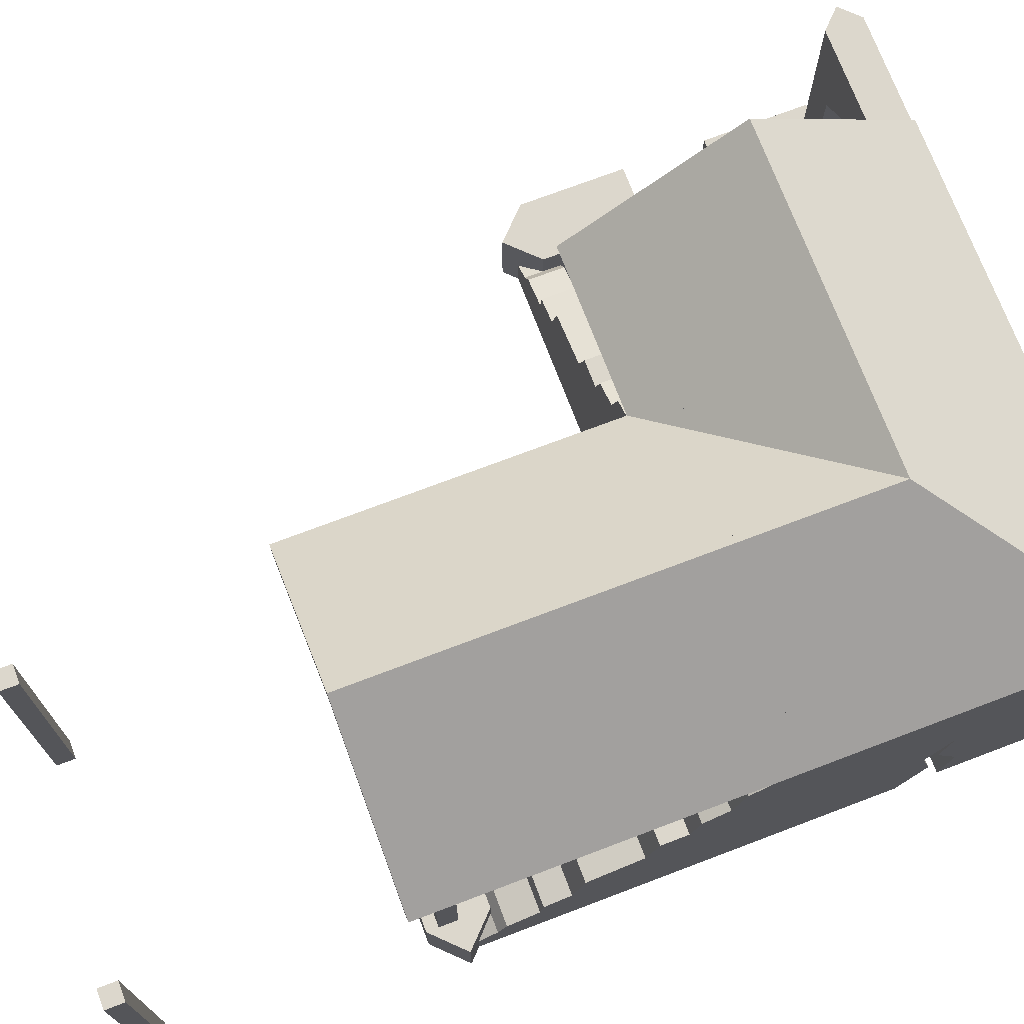
<metadata>
{"format":"obj","ext":"obj","renderer":"f3d","projection":"perspective","resolution":1024,"background":"white","views":[{"elev":72.8,"azim":-110.8,"up":"+Y"}]}
</metadata>
<code>
v 0.5 1 -0.5
v 0.5 1.38 5.96e-08
v 0.5 1.063 -0.5
v 0.5 1.443 5.96e-08
v 0.5 1.168 0.2787
v 0.5 1.01 0.5701
v 0.5 1 0.5
v 0.5 0.9697 0.5398
v 5.961e-08 1.443 -0.5
v 5.961e-08 1.38 -0.5
v -0.5 1 -0.5
v -0.5701 1.01 -0.5
v -0.5398 0.9697 -0.5
v -0.5398 0.9697 0.5398
v -0.5 1 0.5
v -0.5701 1.01 0.5701
v 1.162e-12 1.443 -4.505e-13
f 3 2 1
f 2 3 4
f 4 5 2
f 6 5 4
f 6 7 5
f 7 6 8
f 1 9 3
f 9 1 10
f 9 10 11
f 9 11 12
f 12 11 13
f 14 7 8
f 7 14 15
f 4 16 6
f 16 4 17
f 13 15 14
f 15 13 11
f 14 12 13
f 12 14 16
f 17 12 16
f 12 17 9
f 6 14 8
f 14 6 16
f 3 17 4
f 9 17 3
f 11 10 1
f 1 5 7
f 5 1 2
f 15 1 7
f 1 15 11
v 0.5 1.38 -2.623e-08
v 0.5 1 0.5
v 0.5 1 -0.5
v 1.1 1 -0.5
v 1.1 1 0.5
v 1.1 1.38 2.623e-08
v 0.47 0.9697 0.5398
v 0.47 1.01 0.5701
v 1.13 0.9697 0.5398
v 1.13 1.01 0.5701
v 1.13 1.443 2.885e-08
v 1.13 1.38 2.885e-08
v 1.13 1.01 -0.5701
v 1.13 0.9697 -0.5398
v 0.47 0.9697 -0.5398
v 0.47 1.01 -0.5701
v 0.47 1.38 -2.885e-08
v 0.47 1.443 -2.885e-08
f 20 19 18
f 21 19 20
f 19 21 22
f 21 23 22
f 26 25 24
f 25 26 27
f 26 28 27
f 28 26 29
f 28 29 30
f 30 29 31
f 33 31 32
f 31 33 30
f 32 20 34
f 20 32 31
f 20 31 21
f 21 31 29
f 29 23 21
f 18 34 20
f 29 22 23
f 26 22 29
f 26 19 22
f 24 19 26
f 24 18 19
f 18 24 34
f 35 24 25
f 24 35 34
f 34 35 33
f 34 33 32
f 28 33 35
f 33 28 30
f 27 35 25
f 35 27 28
v -5.96e-08 1.38 -1.6
v -0.5 1 -1.6
v 0.5 1 -1.6
v -0.5 1 -0.5
v 5.96e-08 1.38 -0.5
v -0.5398 0.9697 -1.655
v -0.5701 1.01 -1.655
v -0.5398 0.9697 -0.445
v -0.5701 1.01 -0.445
v 5.96e-08 1.443 -0.445
v 5.96e-08 1.38 -0.445
v 0.5701 1.01 -0.445
v 0.5398 0.9697 -0.445
v 0.5398 0.9697 -1.655
v 0.5701 1.01 -1.655
v -5.96e-08 1.38 -1.655
v -5.96e-08 1.443 -1.655
f 38 37 36
f 1 37 38
f 37 1 39
f 1 40 39
f 43 42 41
f 42 43 44
f 43 45 44
f 45 43 46
f 45 46 47
f 47 46 48
f 50 48 49
f 48 50 47
f 49 38 51
f 38 49 48
f 38 48 1
f 1 48 46
f 46 40 1
f 36 51 38
f 46 39 40
f 43 39 46
f 43 37 39
f 41 37 43
f 41 36 37
f 36 41 51
f 52 41 42
f 41 52 51
f 51 52 50
f 51 50 49
f 45 50 52
f 50 45 47
f 44 52 42
f 52 44 45
v 1.5 0 -0.4375
v 1.5 0.08747 -0.4375
v 1.562 -2.707e-16 -0.5
v 1.562 0.08747 -0.5
v 0.4375 -6.317e-16 -0.5
v 0.4375 1 -0.5
v 0.5 0 -0.4375
v 0.5 1 -0.4375
v 1.5 0.08747 -0.5625
v 1.5 0 -0.5625
v 0.5 0 -0.5625
v 0.5 1 -0.5625
v 0.8061 0.6323 -0.4375
v 0.9361 0.5058 -0.4375
v 0.6893 0.7794 -0.4375
v 0.6493 0.9194 -0.4375
v 0.7761 0.7423 -0.4375
v 0.8978 0.6323 -0.4375
v 1.161 0.3228 -0.4375
v 1.122 0.4682 -0.4375
v 1.262 0.2282 -0.4375
v 1.251 0.3028 -0.4375
v 1.398 0.1482 -0.4375
v 1.368 0.1982 -0.4375
v 0.6493 0.9194 -0.5625
v 0.6893 0.7794 -0.5625
v 0.7761 0.7423 -0.5625
v 0.8061 0.6323 -0.5625
v 0.9361 0.5058 -0.5625
v 1.122 0.4682 -0.5625
v 1.161 0.3228 -0.5625
v 1.251 0.3028 -0.5625
v 1.262 0.2282 -0.5625
v 1.368 0.1982 -0.5625
v 1.398 0.1482 -0.5625
v 0.8978 0.6323 -0.5625
f 55 54 53
f 54 55 56
f 59 58 57
f 58 59 60
f 56 62 61
f 62 56 55
f 54 56 61
f 55 63 62
f 63 55 57
f 57 55 53
f 57 53 59
f 64 57 58
f 57 64 63
f 59 65 60
f 65 59 66
f 66 59 53
f 60 65 67
f 60 67 68
f 67 65 69
f 65 66 70
f 66 53 71
f 66 71 72
f 71 53 73
f 71 73 74
f 73 53 75
f 73 75 76
f 75 53 54
f 60 77 64
f 77 60 68
f 77 67 78
f 67 77 68
f 67 79 78
f 79 67 69
f 79 65 80
f 65 79 69
f 66 82 81
f 82 66 72
f 82 71 83
f 71 82 72
f 71 84 83
f 84 71 74
f 84 73 85
f 73 84 74
f 73 86 85
f 86 73 76
f 86 75 87
f 75 86 76
f 75 61 87
f 61 75 54
f 60 64 58
f 65 88 80
f 88 65 70
f 77 63 64
f 63 77 78
f 63 78 80
f 63 80 81
f 63 81 62
f 80 78 79
f 81 80 88
f 62 81 83
f 83 81 82
f 62 83 85
f 85 83 84
f 62 85 87
f 87 85 86
f 62 87 61
f 88 66 81
f 66 88 70
v 0.5625 0 -1.5
v 0.5625 0.5 -1.5
v 0.5 -2.707e-16 -1.562
v 0.5 0.5 -1.562
v 0.5 -6.317e-16 -0.4375
v 0.5 0.5 -0.4375
v 0.5625 0 -0.5
v 0.5625 0.5 -0.5
v 0.4375 0.5 -1.5
v 0.4375 0 -1.5
v 0.4375 0.5 -1.375
v 0.5625 0.5 -1.375
v 0.4375 0 -0.5
v 0.4375 0.5 -0.5
v 0.5625 0.25 -0.625
v 0.5625 0.1494 -0.7141
v 0.5625 0.07329 -0.8222
v 0.5625 0.25 -0.6906
v 0.5625 0.1494 -0.7741
v 0.5625 0.07329 -1.122
v 0.5625 0.1823 -1.172
v 0.5625 0.1823 -1.262
v 0.5625 0.25 -1.305
v 0.5625 0.25 -1.375
v 0.5625 0.5 -0.625
v 0.4375 0.5 -0.625
v 0.4375 0.25 -0.625
v 0.4375 0.25 -0.6906
v 0.4375 0.25 -1.305
v 0.4375 0.25 -1.375
v 0.4375 0.1823 -1.262
v 0.4375 0.1823 -1.172
v 0.4375 0.07329 -1.122
v 0.4375 0.07329 -0.8222
v 0.4375 0.1494 -0.7141
v 0.4375 0.1494 -0.7741
f 91 90 89
f 90 91 92
f 95 94 93
f 94 95 96
f 92 98 97
f 98 92 91
f 100 97 99
f 97 100 92
f 92 100 90
f 91 101 98
f 101 91 93
f 93 91 89
f 93 89 95
f 102 93 94
f 93 102 101
f 95 103 96
f 103 95 104
f 104 95 105
f 105 95 89
f 103 104 106
f 104 105 107
f 105 89 108
f 108 89 109
f 109 89 110
f 110 89 111
f 111 89 112
f 112 89 100
f 100 89 90
f 113 96 103
f 94 114 102
f 114 94 113
f 113 94 96
f 103 116 115
f 116 103 106
f 114 103 115
f 103 114 113
f 111 118 117
f 118 111 112
f 100 118 112
f 118 100 99
f 97 118 99
f 98 118 97
f 98 117 118
f 98 119 117
f 98 120 119
f 98 121 120
f 98 122 121
f 101 122 98
f 101 123 122
f 101 115 123
f 101 114 115
f 114 101 102
f 123 115 116
f 122 123 124
f 111 119 110
f 119 111 117
f 109 119 120
f 119 109 110
f 109 121 108
f 121 109 120
f 105 121 122
f 121 105 108
f 124 105 122
f 105 124 107
f 104 124 123
f 124 104 107
f 116 104 123
f 104 116 106
v 0.5 0 0.4375
v 0.5 1 0.4375
v 0.4375 -2.707e-16 0.5
v 0.4375 1 0.5
v 1.562 -6.317e-16 0.5
v 1.562 1 0.5
v 1.5 0 0.4375
v 1.5 1 0.4375
v 0.5 1 0.5625
v 0.5 0 0.5625
v 1.5 1 0.5625
v 1.5 0 0.5625
v 1.4 0.6865 0.5625
v 1.171 0.9 0.5625
v 1.045 0.9 0.5625
v 0.9355 0.796 0.5625
v 0.8098 0.796 0.5625
v 0.6838 0.711 0.5625
v 0.6838 0.5673 0.5625
v 0.6 0.4805 0.5625
v 0.6 0.2862 0.5625
v 1.4 0.4048 0.5625
v 1.266 0.1993 0.5625
v 1.111 0.1 0.5625
v 1.266 0.2965 0.5625
v 0.8279 0.1 0.5625
v 0.6838 0.5673 0.4375
v 0.6838 0.711 0.4375
v 0.6 0.4805 0.4375
v 0.8098 0.796 0.4375
v 0.9355 0.796 0.4375
v 1.045 0.9 0.4375
v 1.171 0.9 0.4375
v 1.4 0.6865 0.4375
v 1.4 0.4048 0.4375
v 1.266 0.1993 0.4375
v 1.111 0.1 0.4375
v 0.8279 0.1 0.4375
v 0.6 0.2862 0.4375
v 1.266 0.2965 0.4375
f 127 126 125
f 126 127 128
f 131 130 129
f 130 131 132
f 128 134 133
f 134 128 127
f 130 133 135
f 133 130 128
f 128 130 132
f 128 132 126
f 127 136 134
f 136 127 129
f 129 127 125
f 129 125 131
f 135 129 130
f 129 135 136
f 135 137 136
f 137 135 138
f 138 135 133
f 138 133 139
f 139 133 140
f 140 133 141
f 141 133 142
f 142 133 143
f 143 133 144
f 144 133 145
f 146 136 137
f 147 136 146
f 148 136 147
f 136 148 134
f 134 145 133
f 147 146 149
f 134 148 150
f 134 150 145
f 153 152 151
f 126 152 153
f 126 154 152
f 126 155 154
f 126 156 155
f 126 157 156
f 132 157 126
f 157 132 158
f 158 132 159
f 131 159 132
f 159 131 160
f 160 131 161
f 161 131 125
f 126 153 125
f 161 125 162
f 162 125 163
f 163 125 153
f 164 159 160
f 152 143 151
f 143 152 142
f 151 144 153
f 144 151 143
f 153 145 163
f 145 153 144
f 162 145 150
f 145 162 163
f 161 150 148
f 150 161 162
f 160 148 147
f 148 160 161
f 149 160 147
f 160 149 164
f 159 149 146
f 149 159 164
f 137 159 146
f 159 137 158
f 157 137 138
f 137 157 158
f 156 138 139
f 138 156 157
f 155 139 140
f 139 155 156
f 154 140 141
f 140 154 155
f 152 141 142
f 141 152 154
v 1.603 0.25 0.1423
v 1.603 2.256e-16 0.1423
v 1.603 0.25 0.5
v 1.603 0 0.5
v 1.603 0.25 -0.5
v 1.603 0.25 -0.1423
v 1.5 0.25 -0.6025
v 1.397 0.25 -0.1423
v 1.397 0.25 -0.5
v 1.397 0 -0.5
v 1.397 2.256e-16 -0.1423
v 1.5 0 0.6025
v 1.397 2.256e-16 0.1423
v 1.397 0 0.5
v 1.397 0.25 0.5
v 1.5 0.25 0.6025
v 1.5 -4.512e-17 -0.6025
v 1.603 0 -0.5
v 1.397 0.25 0.1423
v 1.603 2.256e-16 -0.1423
f 167 166 165
f 166 167 168
f 171 170 169
f 170 171 172
f 172 171 173
f 175 173 174
f 173 175 172
f 176 166 168
f 166 176 177
f 177 176 178
f 176 179 178
f 179 176 180
f 180 168 167
f 168 180 176
f 174 171 181
f 171 174 173
f 171 182 181
f 182 171 169
f 183 167 165
f 167 183 180
f 180 183 179
f 170 175 184
f 175 170 172
f 183 166 177
f 166 183 165
f 170 182 169
f 182 170 184
f 178 183 177
f 183 178 179
f 175 182 184
f 182 175 181
f 181 175 174
v 1.422 0 0.1704
v 1.278 0 0.1317
v 1.369 0 0.3685
v 1.225 0 0.3298
v 1.422 0.1153 0.1704
v 1.369 0.1153 0.3685
v 1.278 0.1153 0.1317
v 1.225 0.1153 0.3298
v 0.8509 0.1558 -0.0147
v 0.7744 0.1558 -0.01069
v 1.051 0.1558 -0.02519
v 1.051 0.3117 -0.02519
v 0.7744 0.3117 -0.01069
v 0.7638 0.1558 -0.2124
v 0.7638 0.3117 -0.2124
v 0.7731 0.1558 -0.03489
v 1.04 0.3117 -0.2269
v 0.8025 0.1558 -0.2145
v 0.9469 0.1558 -0.222
v 1.04 0.1558 -0.2269
v 1.045 0.1558 -0.1336
v 1.048 0.1558 -0.08932
v 0.9531 0.1558 0.1713
v 0.8007 0.1558 0.1097
v 0.9466 0.1558 0.2124
v 0.7449 0.1558 0.1948
v 0.7694 0.1558 0.03957
v 0.8254 0.1558 0.04843
v 0.969 0.3117 0.07117
v 0.969 0.1558 0.07117
v 0.9256 0.3117 0.3448
v 0.9256 0.1558 0.3448
v 0.7694 0.3117 0.03957
v 0.7261 0.3117 0.3132
v 0.7261 0.1558 0.3132
v 0.7345 0.1558 0.1939
v 0.7169 0.1558 0.3951
v 0.9929 0.1558 0.4193
v 1.011 0.1558 0.218
v 1.011 1.805e-16 0.218
v 0.9929 1.805e-16 0.4193
v 0.7345 1.805e-16 0.1939
v 0.7169 1.805e-16 0.3951
v 1.134 0 -0.08479
v 1.264 0 -0.1595
v 1.134 0.1153 -0.08479
v 1.264 0.1153 -0.1595
v 1.366 0.1153 0.01802
v 1.366 0 0.01802
v 1.237 0 0.09277
v 1.237 0.1153 0.09277
v 1.092 0.1558 -0.07152
v 0.988 0.1558 0.1854
v 0.9044 0 -0.1472
v 1.092 0 -0.07152
v 0.9044 0.1558 -0.1472
v 0.988 0 0.1854
v 0.8007 0 0.1097
v 1.236 0 -0.3244
v 1.04 0 -0.1285
v 1.236 0.1558 -0.3244
v 1.04 0.1558 -0.1285
v 1.093 0.1558 -0.4673
v 0.8975 0.1558 -0.2714
v 1.093 0 -0.4673
v 0.8975 0 -0.2714
v 0.7737 0.1558 -0.3219
v 0.5786 0.1558 -0.2696
v 0.6503 0.1558 -0.001982
v 0.8454 0 -0.05427
v 0.6503 0 -0.001982
v 0.8454 0.1558 -0.05427
v 0.7737 0 -0.3219
v 0.5786 0 -0.2696
f 187 186 185
f 186 187 188
f 190 185 189
f 185 190 187
f 191 190 189
f 190 191 192
f 188 191 186
f 191 188 192
f 190 188 187
f 188 190 192
f 191 185 186
f 185 191 189
f 195 194 193
f 194 195 196
f 194 196 197
f 200 199 198
f 199 200 197
f 197 200 194
f 201 197 196
f 197 201 199
f 198 203 202
f 203 198 204
f 204 198 199
f 204 199 201
f 196 204 201
f 204 196 205
f 205 196 206
f 206 196 195
f 209 208 207
f 208 209 210
f 208 210 211
f 211 212 208
f 215 214 213
f 214 215 207
f 207 215 209
f 209 215 216
f 217 215 213
f 215 217 218
f 215 219 216
f 219 215 218
f 210 217 211
f 217 210 218
f 218 210 219
f 217 212 211
f 213 212 217
f 212 213 214
f 220 219 210
f 219 220 221
f 221 216 219
f 222 216 221
f 222 209 216
f 209 222 223
f 222 224 223
f 224 222 225
f 225 226 224
f 226 225 227
f 227 220 226
f 220 227 221
f 222 227 225
f 227 222 221
f 220 224 226
f 224 220 210
f 209 224 210
f 224 209 223
f 230 229 228
f 229 230 231
f 232 229 231
f 229 232 233
f 232 234 233
f 234 232 235
f 234 229 233
f 229 234 228
f 234 230 228
f 230 234 235
f 231 235 232
f 235 231 230
f 206 195 236
f 195 237 236
f 237 195 214
f 214 195 193
f 214 193 212
f 207 237 214
f 240 239 238
f 239 240 236
f 236 240 206
f 237 242 241
f 242 237 208
f 208 237 207
f 241 238 239
f 238 241 242
f 242 240 238
f 240 242 193
f 193 242 212
f 212 242 208
f 237 239 236
f 239 237 241
f 245 244 243
f 244 245 246
f 246 245 205
f 247 205 245
f 205 247 204
f 204 247 248
f 204 248 203
f 244 249 243
f 249 244 250
f 245 249 247
f 249 245 243
f 248 249 250
f 249 248 247
f 244 248 250
f 248 244 203
f 203 244 246
f 251 198 202
f 198 251 252
f 198 252 253
f 253 200 198
f 256 255 254
f 255 256 253
f 253 256 200
f 255 257 254
f 257 255 258
f 202 257 251
f 257 202 254
f 254 202 256
f 252 257 258
f 257 252 251
f 255 252 258
f 252 255 253
f 194 256 193
f 256 194 200
f 256 240 193
f 202 240 256
f 203 240 202
f 246 240 203
f 246 206 240
f 206 246 205
v -0.4375 0 -1.5
v -0.4375 0.08747 -1.5
v -0.5 -2.707e-16 -1.562
v -0.5 0.08747 -1.562
v -0.5 -6.317e-16 -0.4375
v -0.5 1 -0.4375
v -0.4375 0 -0.5
v -0.4375 1 -0.5
v -0.5625 0.08747 -1.5
v -0.5625 0 -1.5
v -0.5625 0 -0.5
v -0.5625 1 -0.5
v -0.4375 0.6323 -0.8061
v -0.4375 0.5058 -0.9361
v -0.4375 0.7794 -0.6893
v -0.4375 0.9194 -0.6493
v -0.4375 0.7423 -0.7761
v -0.4375 0.6323 -0.8978
v -0.4375 0.3228 -1.161
v -0.4375 0.4682 -1.122
v -0.4375 0.2282 -1.262
v -0.4375 0.3028 -1.251
v -0.4375 0.1482 -1.398
v -0.4375 0.1982 -1.368
v -0.5625 0.9194 -0.6493
v -0.5625 0.7794 -0.6893
v -0.5625 0.7423 -0.7761
v -0.5625 0.6323 -0.8061
v -0.5625 0.5058 -0.9361
v -0.5625 0.4682 -1.122
v -0.5625 0.3228 -1.161
v -0.5625 0.3028 -1.251
v -0.5625 0.2282 -1.262
v -0.5625 0.1982 -1.368
v -0.5625 0.1482 -1.398
v -0.5625 0.6323 -0.8978
f 261 260 259
f 260 261 262
f 265 264 263
f 264 265 266
f 262 268 267
f 268 262 261
f 260 262 267
f 261 269 268
f 269 261 263
f 263 261 259
f 263 259 265
f 270 263 264
f 263 270 269
f 265 271 266
f 271 265 272
f 272 265 259
f 266 271 273
f 266 273 274
f 273 271 275
f 271 272 276
f 272 259 277
f 272 277 278
f 277 259 279
f 277 279 280
f 279 259 281
f 279 281 282
f 281 259 260
f 266 283 270
f 283 266 274
f 283 273 284
f 273 283 274
f 273 285 284
f 285 273 275
f 285 271 286
f 271 285 275
f 272 288 287
f 288 272 278
f 288 277 289
f 277 288 278
f 277 290 289
f 290 277 280
f 290 279 291
f 279 290 280
f 279 292 291
f 292 279 282
f 292 281 293
f 281 292 282
f 281 267 293
f 267 281 260
f 266 270 264
f 271 294 286
f 294 271 276
f 283 269 270
f 269 283 284
f 269 284 286
f 269 286 287
f 269 287 268
f 286 284 285
f 287 286 294
f 268 287 289
f 289 287 288
f 268 289 291
f 291 289 290
f 268 291 293
f 293 291 292
f 268 293 267
f 294 272 287
f 272 294 276
v 0.5 0 -0.4375
v 0.5 1 -0.4375
v 0.5625 -2.707e-16 -0.5
v 0.5625 1 -0.5
v -0.5625 -6.317e-16 -0.5
v -0.5625 1 -0.5
v -0.5 0 -0.4375
v -0.5 1 -0.4375
v 0.5 1 -0.5625
v 0.5 0 -0.5625
v -0.5 1 -0.5625
v -0.1823 -2.356e-17 -0.6125
v -0.2323 -2.356e-17 -0.6125
v -0.1823 -8.015e-32 -0.3875
v -0.2323 0 -0.5625
v -0.2324 -4.007e-32 -0.4375
v -0.5 0 -0.5625
v -0.2324 -4.007e-32 -0.3875
v 0.1823 -2.356e-17 -0.6125
v 0.1823 -8.015e-32 -0.3875
v 0.2323 -2.356e-17 -0.6125
v 0.2323 0 -0.5625
v 0.2324 -4.007e-32 -0.4375
v 0.2324 -4.007e-32 -0.3875
v 0.2324 0.8047 -0.4375
v -0.2324 0.8047 -0.4375
v -0.2323 0.8046 -0.5625
v 0.2323 0.8046 -0.5625
v 0.1823 0.7545 -0.6125
v 0.1823 0.7545 -0.3875
v -0.1823 0.7545 -0.6125
v -0.1823 0.7545 -0.3875
v -0.2323 0.8046 -0.6125
v 0.2323 0.8046 -0.6125
v 0.2324 0.8047 -0.3875
v -0.2324 0.8047 -0.3875
f 297 296 295
f 296 297 298
f 301 300 299
f 300 301 302
f 298 304 303
f 304 298 297
f 300 303 305
f 303 300 298
f 298 300 302
f 298 302 296
f 308 307 306
f 307 308 309
f 309 308 310
f 309 310 311
f 311 310 299
f 310 308 312
f 301 299 310
f 305 299 300
f 299 305 311
f 315 314 313
f 314 315 316
f 314 316 317
f 317 316 304
f 317 304 297
f 317 297 295
f 314 317 318
f 295 319 317
f 296 319 295
f 296 320 319
f 302 320 296
f 302 310 320
f 310 302 301
f 309 311 321
f 305 321 311
f 321 305 303
f 321 303 322
f 322 303 316
f 316 303 304
f 314 323 313
f 323 314 324
f 324 325 323
f 325 324 326
f 325 308 306
f 308 325 326
f 327 325 307
f 325 327 328
f 325 328 323
f 323 328 313
f 313 328 315
f 306 307 325
f 309 327 307
f 327 309 321
f 321 328 327
f 328 321 322
f 328 316 315
f 316 328 322
f 318 324 314
f 329 324 318
f 329 326 324
f 330 326 329
f 330 308 326
f 308 330 312
f 319 318 317
f 318 319 329
f 330 319 320
f 319 330 329
f 330 310 312
f 310 330 320
v 0.1423 0.25 -1.603
v 0.1423 2.256e-16 -1.603
v 0.5 0.25 -1.603
v 0.5 0 -1.603
v -0.5 0.25 -1.603
v -0.1423 0.25 -1.603
v -0.6025 0.25 -1.5
v -0.1423 0.25 -1.397
v -0.5 0.25 -1.397
v -0.5 0 -1.397
v -0.1423 2.256e-16 -1.397
v 0.6025 0 -1.5
v 0.1423 2.256e-16 -1.397
v 0.5 0 -1.397
v 0.5 0.25 -1.397
v 0.6025 0.25 -1.5
v -0.6025 -4.512e-17 -1.5
v -0.5 0 -1.603
v 0.1423 0.25 -1.397
v -0.1423 2.256e-16 -1.603
f 333 332 331
f 332 333 334
f 337 336 335
f 336 337 338
f 338 337 339
f 341 339 340
f 339 341 338
f 342 332 334
f 332 342 343
f 343 342 344
f 342 345 344
f 345 342 346
f 346 334 333
f 334 346 342
f 340 337 347
f 337 340 339
f 337 348 347
f 348 337 335
f 349 333 331
f 333 349 346
f 346 349 345
f 336 341 350
f 341 336 338
f 349 332 343
f 332 349 331
f 336 348 335
f 348 336 350
f 344 349 343
f 349 344 345
f 341 348 350
f 348 341 347
f 347 341 340
v -0.4375 9.024e-17 -2.5
v -0.5 0 -2.5
v -0.4375 9.024e-17 -2.438
v -0.5 9.024e-17 -2.438
v -0.5 0 -1.5
v -0.5 1 -1.5
v -0.4375 9.024e-17 -1.5
v -0.4375 1 -1.5
v -0.5 1 -2.5
v -0.5 1 -2.438
v 0.5 0 -1.5
v 0.5 1 -1.5
v 0.5 9.024e-17 -1.562
v 0.5 1 -1.562
v 0.4375 1 -2.5
v 0.4375 9.024e-17 -2.5
v 0.5 1 -2.5
v 0.5 0 -2.5
v 0.4375 1 -2.438
v 0.5 1 -2.438
v -0.5 1 -1.562
v -0.4375 1 -1.562
v -0.4375 1 -2.5
v -0.4375 1 -2.438
v 0.4375 1 -1.562
v 0.4375 1 -1.5
v 0.4375 9.024e-17 -1.5
v 0.4375 9.024e-17 -1.562
v 0.4375 9.024e-17 -2.438
v 0.5 9.024e-17 -2.438
v -0.5 9.024e-17 -1.562
v -0.4375 9.024e-17 -1.562
f 353 352 351
f 352 353 354
f 357 356 355
f 356 357 358
f 354 359 352
f 359 354 360
f 363 362 361
f 362 363 364
f 367 366 365
f 366 367 368
f 369 367 365
f 367 369 370
f 356 372 371
f 372 356 358
f 360 373 359
f 373 360 374
f 376 364 375
f 364 376 362
f 376 378 377
f 378 376 375
f 364 378 375
f 378 364 363
f 380 369 379
f 369 380 370
f 369 366 379
f 366 369 365
f 373 353 351
f 353 373 374
f 353 360 354
f 360 353 374
f 372 381 371
f 381 372 382
f 372 357 382
f 357 372 358
f 367 380 368
f 380 367 370
f 356 381 355
f 381 356 371
f 361 376 377
f 376 361 362
f 373 352 359
f 352 373 351
f 361 378 363
f 378 361 377
f 380 366 368
f 366 380 379
f 357 381 382
f 381 357 355
v -0.4375 0 -0.5
v -0.4375 1 -0.5
v -0.5 -2.707e-16 -0.5625
v -0.5 1 -0.5625
v -0.5 -6.317e-16 0.5625
v -0.5 1 0.5625
v -0.4375 0 0.5
v -0.4375 1 0.5
v -0.5625 1 -0.5
v -0.5625 0 -0.5
v -0.5625 1 0.5
v -0.5625 0 -0.07187
v -0.4375 0 -0.07187
v -0.5625 0 0.5
v -0.5625 0.5187 0.04701
v -0.5625 0.182 0.1033
v -0.5625 0.3559 -0.02977
v -0.5625 0.181 0.01312
v -0.5625 0.3513 0.01703
v -0.5625 0 0.07187
v -0.4375 0 0.07187
v -0.4375 0.182 0.1033
v -0.4375 0.5187 0.04701
v -0.4375 0.3513 0.01703
v -0.4375 0.3559 -0.02977
v -0.4375 0.181 0.01312
f 385 384 383
f 384 385 386
f 389 388 387
f 388 389 390
f 386 392 391
f 392 386 385
f 388 391 393
f 391 388 386
f 386 388 390
f 386 390 384
f 385 394 392
f 394 385 395
f 395 385 383
f 393 387 388
f 387 393 396
f 393 397 396
f 397 393 391
f 396 397 398
f 397 391 399
f 399 391 394
f 394 391 392
f 394 400 399
f 401 398 397
f 402 396 398
f 403 390 389
f 390 403 404
f 405 390 404
f 406 405 404
f 390 405 384
f 384 405 407
f 384 407 395
f 395 407 408
f 384 395 383
f 398 403 402
f 403 398 404
f 401 404 398
f 404 401 406
f 397 406 401
f 406 397 405
f 405 399 407
f 399 405 397
f 407 400 408
f 400 407 399
f 408 394 395
f 394 408 400
f 403 396 402
f 396 403 387
f 387 403 389

</code>
